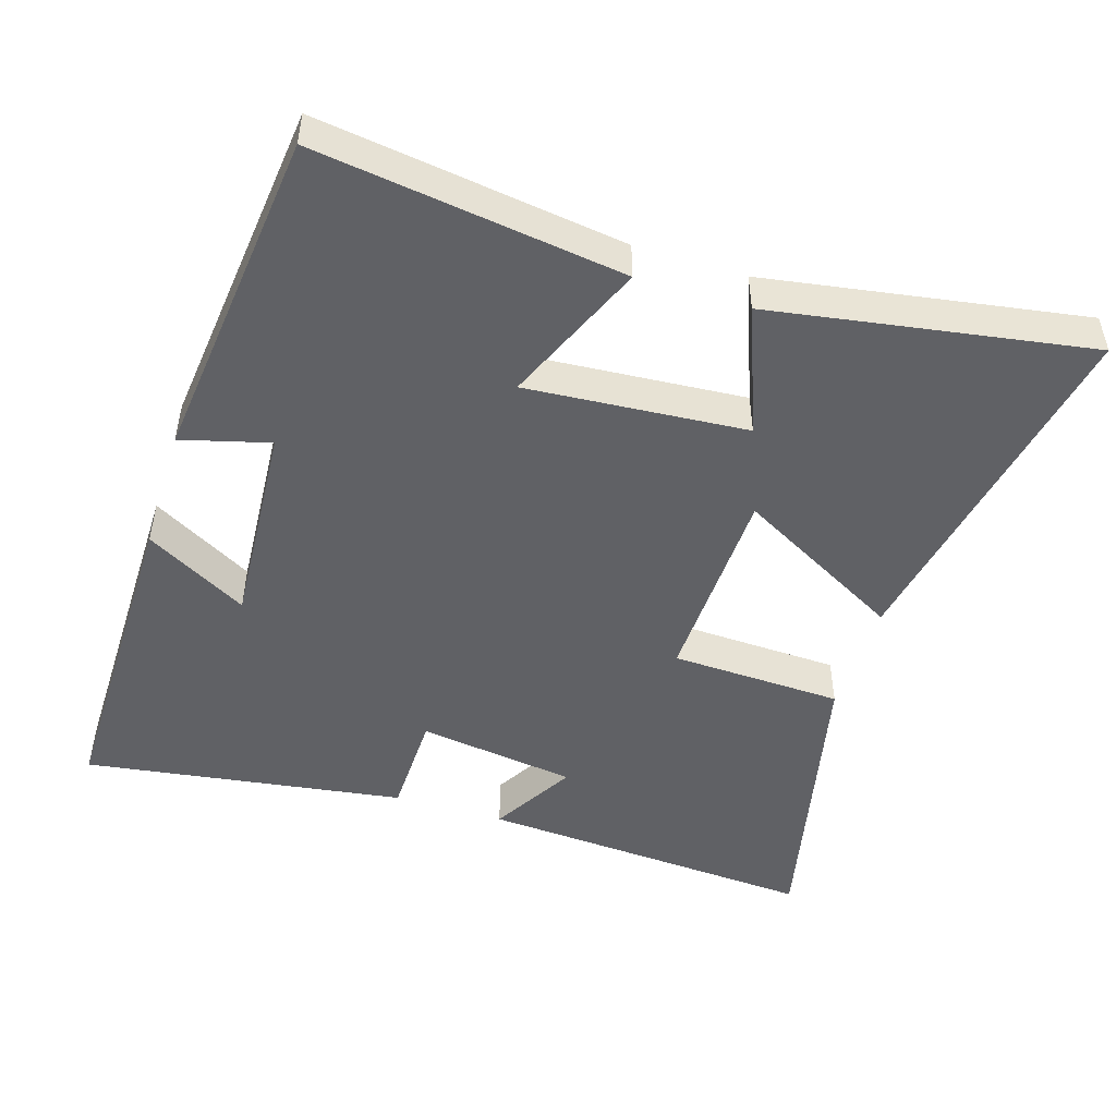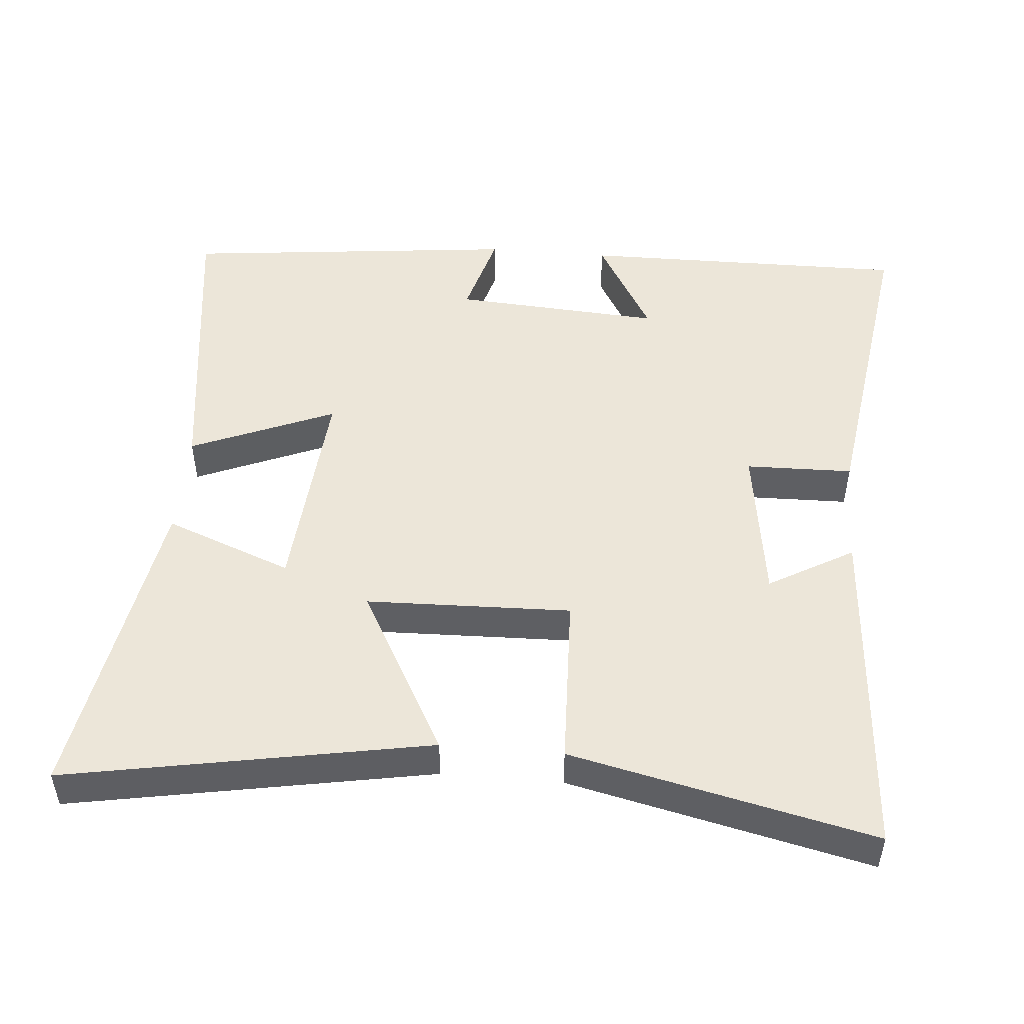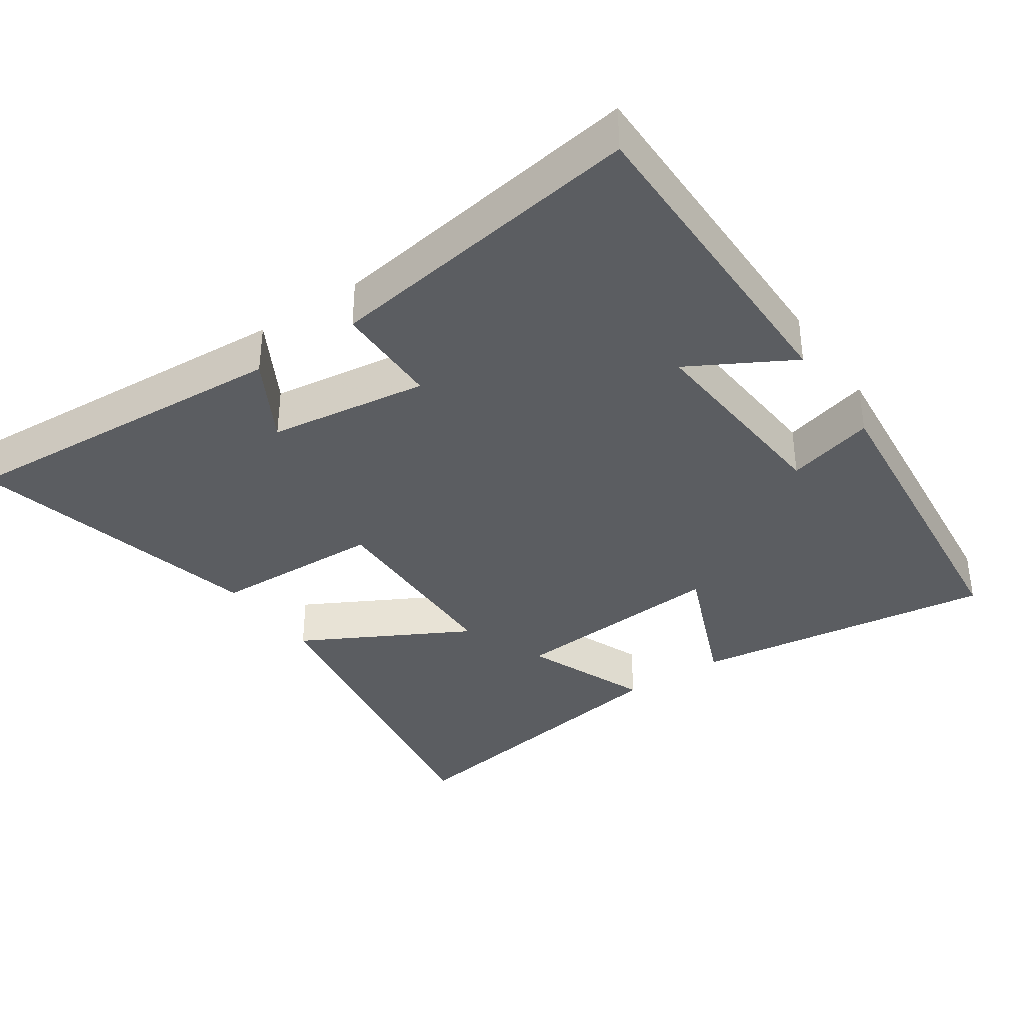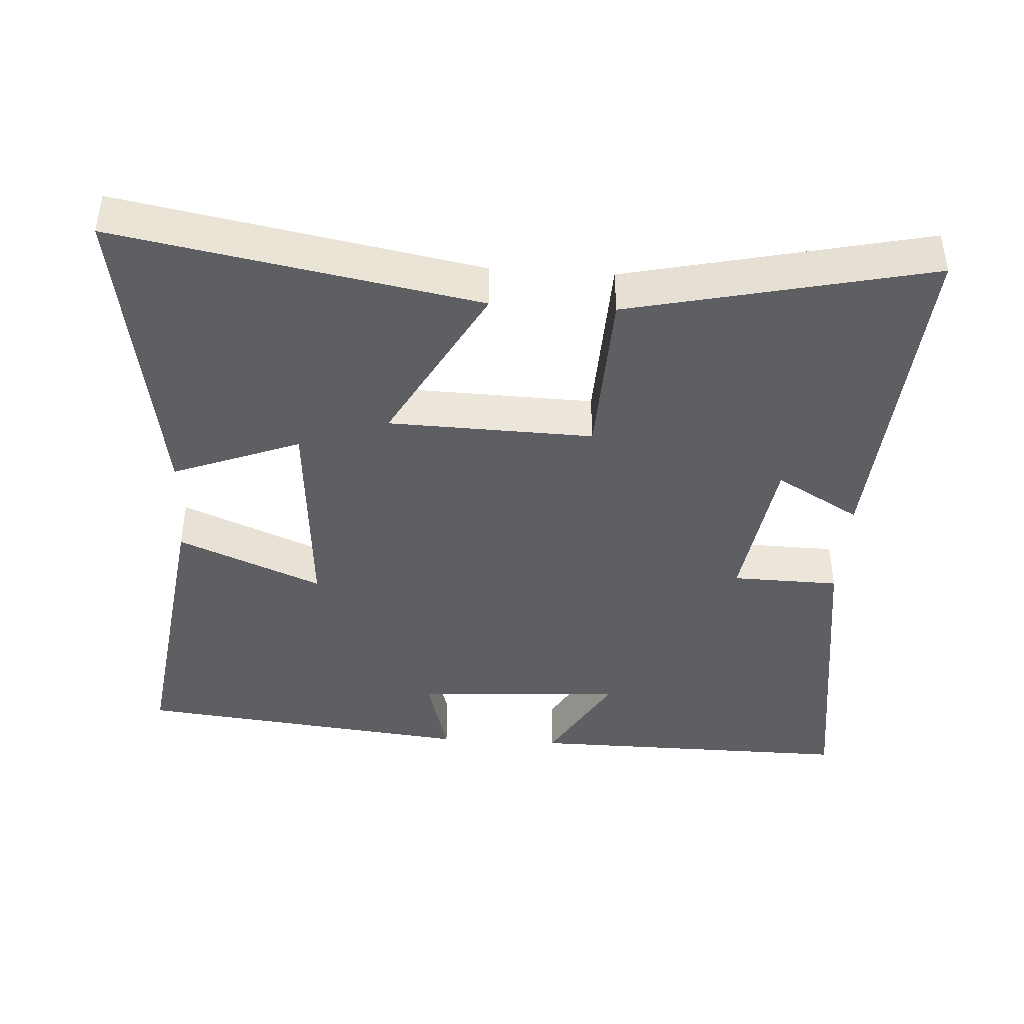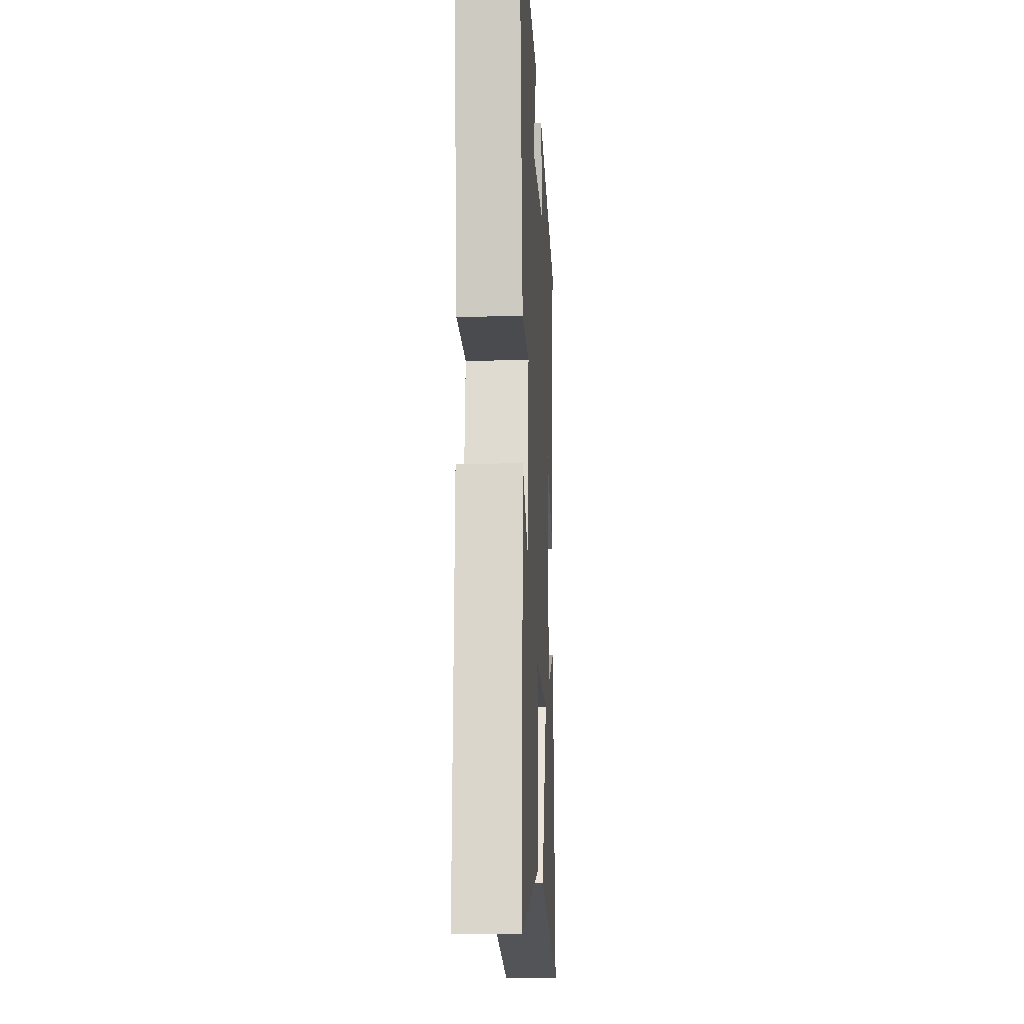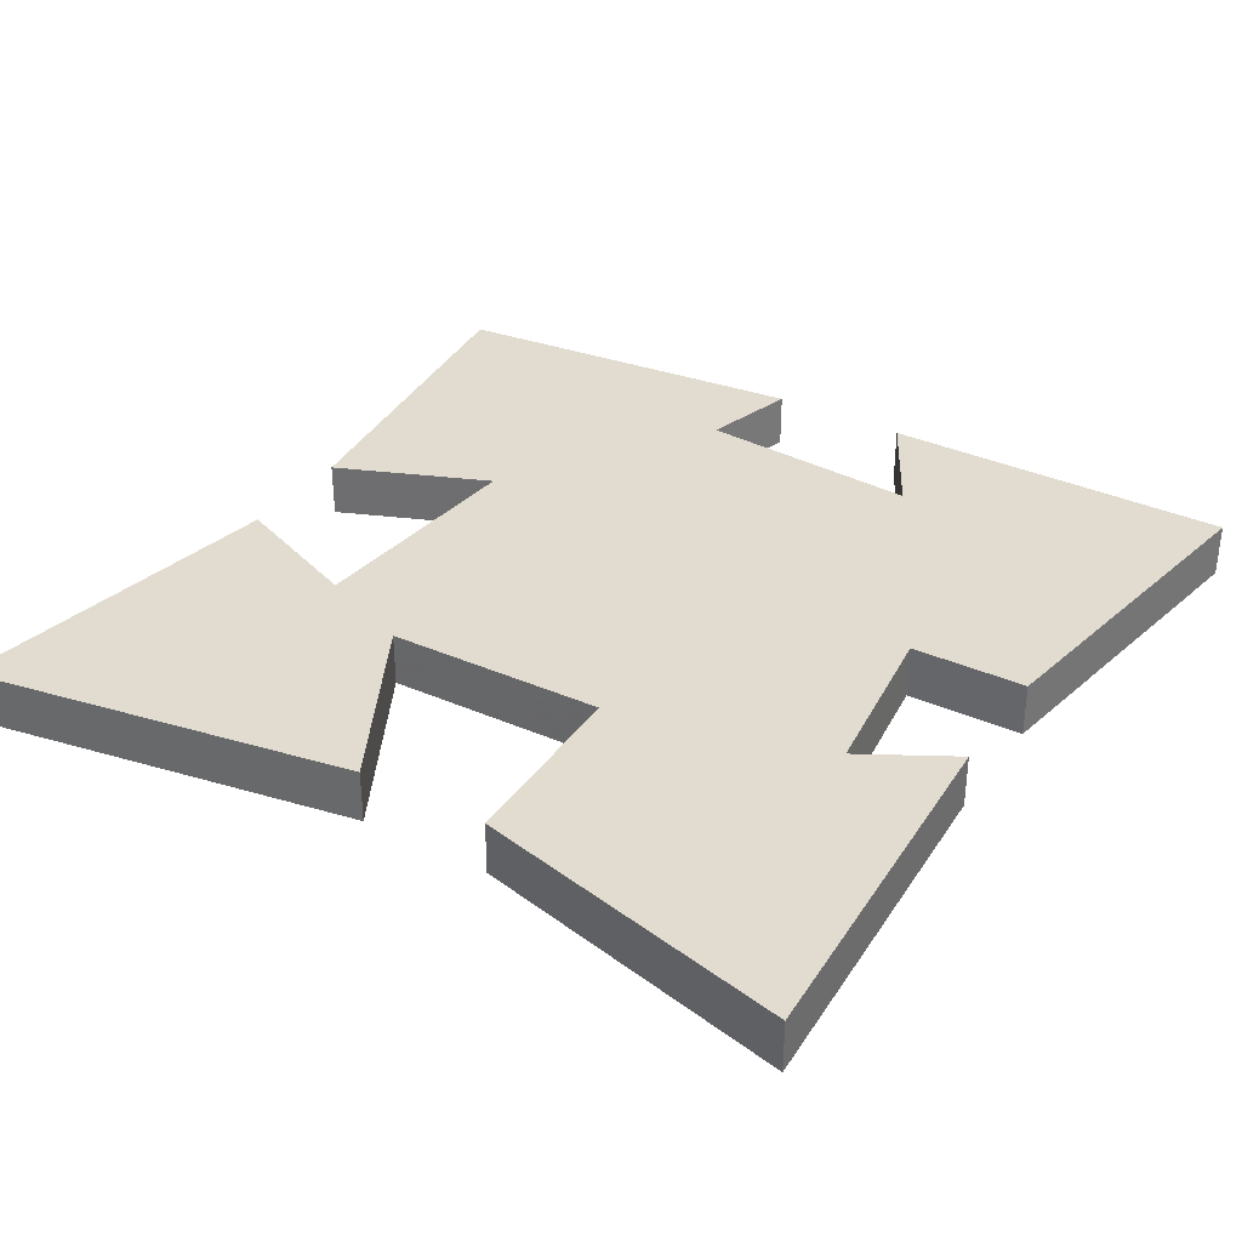
<metadata>
{"format":"obj","ext":"obj","renderer":"f3d","projection":"perspective","resolution":1024,"background":"white","views":[{"elev":-48.4,"azim":72.5,"up":"+Y"},{"elev":49.1,"azim":-175.1,"up":"+Y"},{"elev":-35.9,"azim":-55.3,"up":"+Y"},{"elev":-41.6,"azim":176.3,"up":"+Y"},{"elev":-13.1,"azim":-87.3,"up":"+Z"},{"elev":34.2,"azim":-147.9,"up":"+Y"}]}
</metadata>
<code>
v -0.532 0.07 -0.597
v -0.5 0.07 -0.112
v -0.38 0.07 -0.181
v -0.348 0.07 0.045
v -0.5 0.07 0.048
v -0.567 0.07 0.504
v -0.1 0.07 0.5
v -0.182 0.07 0.355
v 0.114 0.07 0.375
v 0.08 0.07 0.5
v 0.559 0.07 0.448
v 0.5 0.07 0.014
v 0.296 0.07 0.1
v 0.32 0.07 -0.212
v 0.5 0.07 -0.142
v 0.575 0.07 -0.593
v 0.064 0.07 -0.5
v 0.193 0.07 -0.263
v -0.097 0.07 -0.255
v -0.106 0.07 -0.5
v -0.532 0 -0.597
v -0.5 0 -0.112
v -0.38 0 -0.181
v -0.348 0 0.045
v -0.5 0 0.048
v -0.567 0 0.504
v -0.1 0 0.5
v -0.182 0 0.355
v 0.114 0 0.375
v 0.08 0 0.5
v 0.559 0 0.448
v 0.5 0 0.014
v 0.296 0 0.1
v 0.32 0 -0.212
v 0.5 0 -0.142
v 0.575 0 -0.593
v 0.064 0 -0.5
v 0.193 0 -0.263
v -0.097 0 -0.255
v -0.106 0 -0.5
f 19 20 1
f 15 16 17 18
f 14 15 18
f 13 14 18 19
f 10 11 12 13
f 9 10 13
f 8 9 13 19
f 5 6 7 8
f 4 5 8
f 3 4 8 19
f 1 2 3
f 1 3 19
f 21 40 39
f 38 37 36 35
f 38 35 34
f 39 38 34 33
f 33 32 31 30
f 33 30 29
f 39 33 29 28
f 28 27 26 25
f 28 25 24
f 39 28 24 23
f 23 22 21
f 39 23 21
f 1 21 22 2
f 2 22 23 3
f 3 23 24 4
f 4 24 25 5
f 5 25 26 6
f 6 26 27 7
f 7 27 28 8
f 8 28 29 9
f 9 29 30 10
f 10 30 31 11
f 11 31 32 12
f 12 32 33 13
f 13 33 34 14
f 14 34 35 15
f 15 35 36 16
f 16 36 37 17
f 17 37 38 18
f 18 38 39 19
f 19 39 40 20
f 20 40 21 1

</code>
